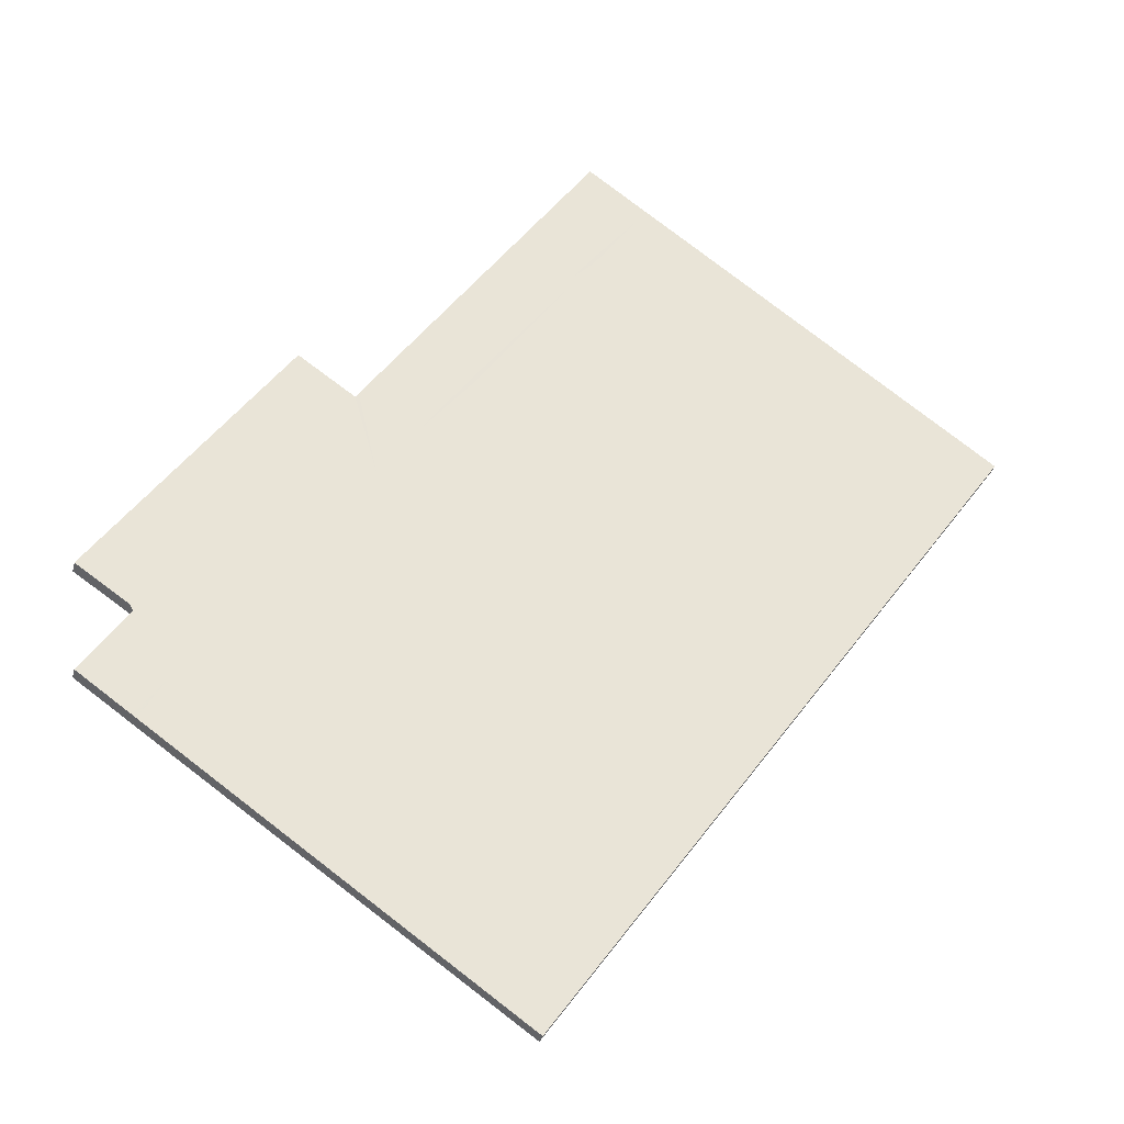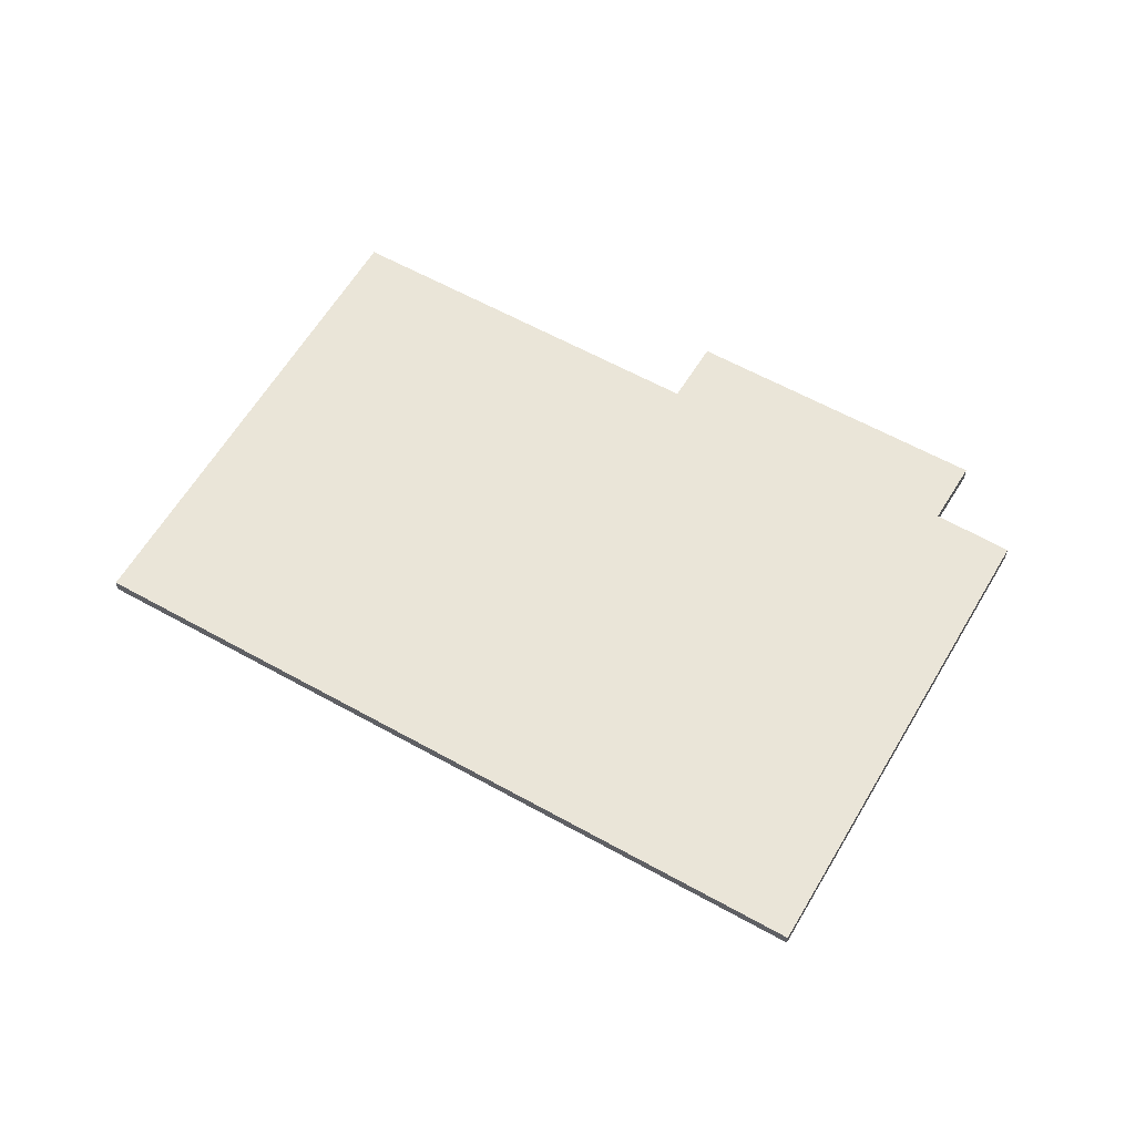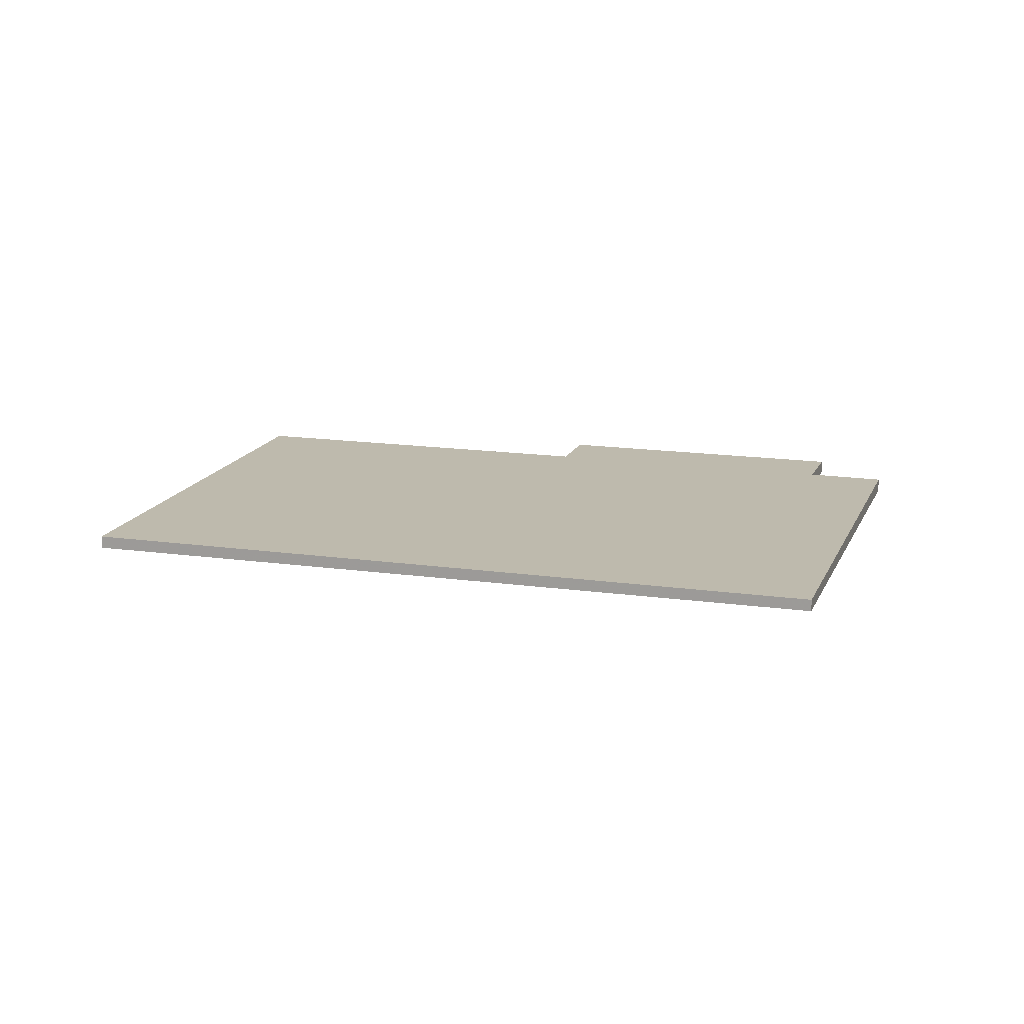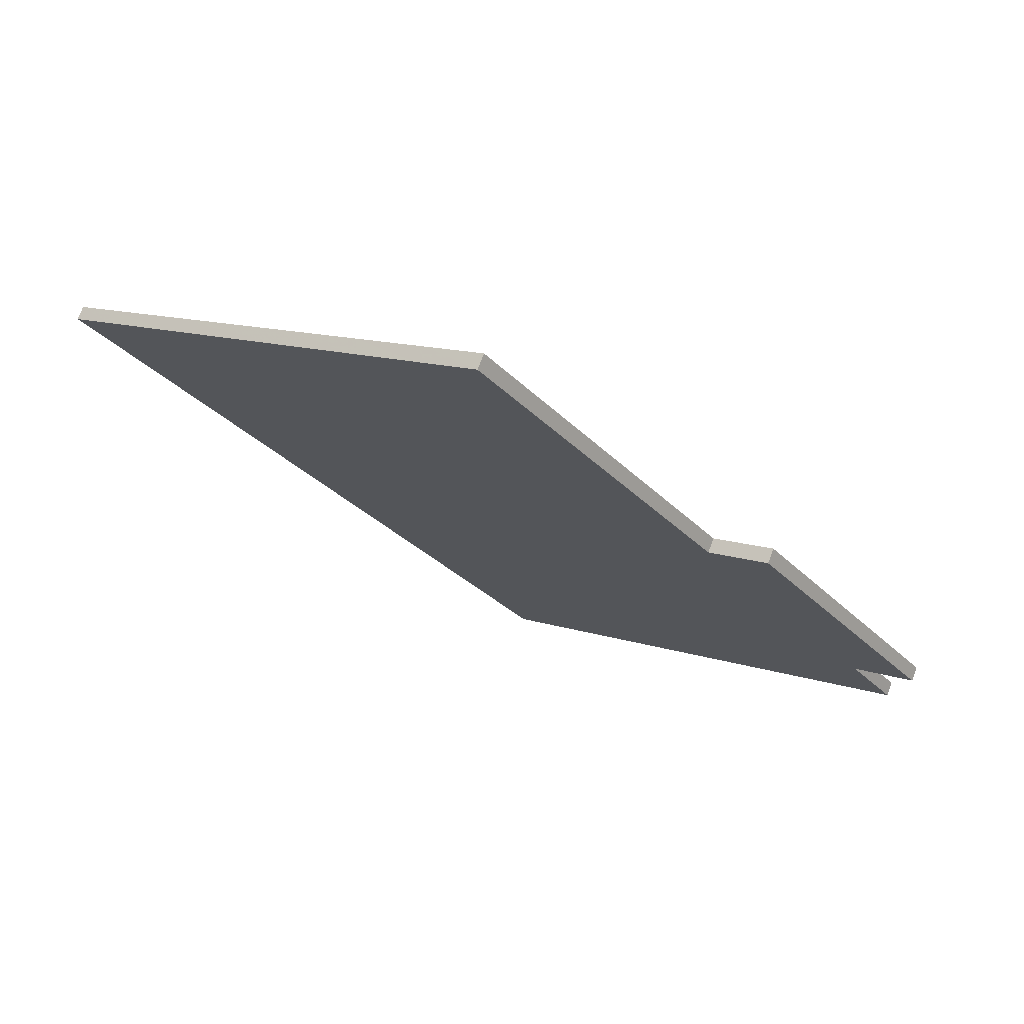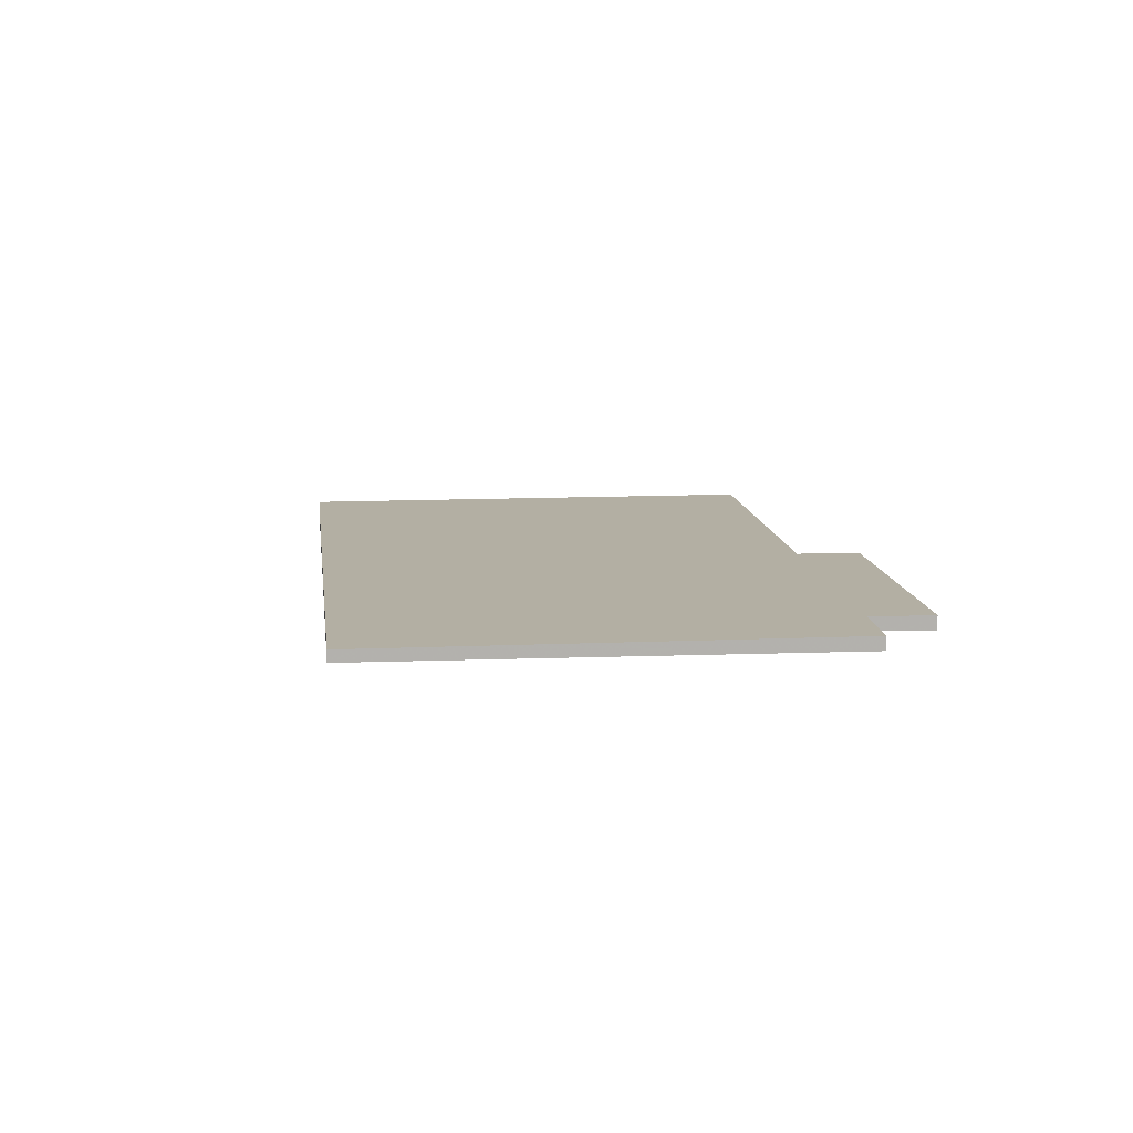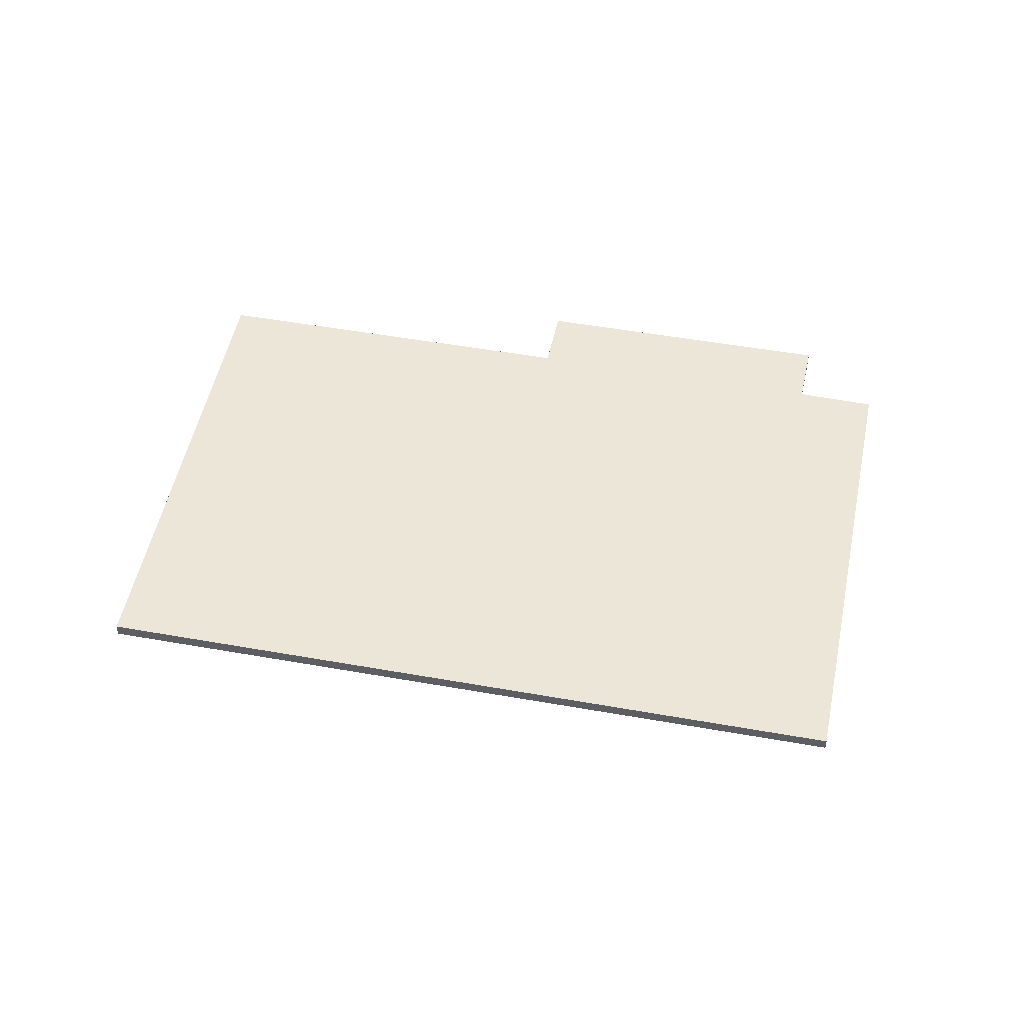
<metadata>
{"format":"obj","ext":"obj","renderer":"f3d","projection":"perspective","resolution":1024,"background":"white","views":[{"elev":-32.5,"azim":165.9,"up":"+Y"},{"elev":59.3,"azim":-24.7,"up":"+Z"},{"elev":15.4,"azim":-37.8,"up":"+Z"},{"elev":75.8,"azim":20.3,"up":"+Y"},{"elev":11.1,"azim":28.9,"up":"+Z"},{"elev":49.5,"azim":-43.5,"up":"+Z"}]}
</metadata>
<code>
v -2123 -1642 -0.2226
v -2120 -1647 -0.2157
v -2119 -1646 -0.2198
v -2116 -1650 -0.2143
v -2117 -1650 -0.2101
v -2116 -1651 -0.2086
v -2122 -1656 -0.1775
v -2129 -1646 -0.1915
v -2129 -1646 -0.1912
v -2123 -1642 -0.2223
v -2119 -1646 -0.216
v -2117 -1650 -0.2105
v -2128 -1648 -0.1894
v -2122 -1643 -0.2205
v -2124 -1643 -0.2179
v -2123 -1644 -0.2161
v -2117 -1652 -0.2043
v -2126 -1646 -0.197
v -2127 -1645 -0.1988
v -2121 -1655 -0.1852
v -2124 -1650 -0.1923
v -2126 -1651 -0.1847
v -2120 -1647 -0.2114
v -2126 -1650 -0.1862
v -2125 -1649 -0.1939
v -2121 -1646 -0.213
v -2125 -1645 -0.2067
v -2123 -1647 -0.2035
v -2122 -1648 -0.202
v -2122 -1648 -0.2022
v -2121 -1647 -0.2116
v -2124 -1650 -0.1925
v -2121 -1648 -0.207
v -2122 -1647 -0.2084
v -2121 -1648 -0.2068
v -2124 -1642 -0.2183
v -2127 -1645 -0.1992
v -2120 -1646 -0.2158
v -2120 -1645 -0.2174
v -2126 -1644 -0.2088
v -2125 -1644 -0.2085
v -2119 -1653 -0.1949
v -2120 -1646 -0.216
v -2126 -1651 -0.1849
v -2124 -1644 -0.2115
v -2124 -1643 -0.2133
v -2125 -1643 -0.2136
v -2118 -1653 -0.1997
v -2125 -1645 -0.2072
v -2127 -1646 -0.1975
v -2122 -1643 -0.221
v -2123 -1644 -0.2166
v -2128 -1647 -0.1899
v -2124 -1644 -0.212
v -2117 -1649 -0.2156
v -2117 -1649 -0.2118
v -2122 -1653 -0.1879
v -2124 -1654 -0.1803
v -2120 -1651 -0.1976
v -2118 -1650 -0.2071
v -2119 -1651 -0.2024
v -2124 -1643 -0.2182
v -2123 -1643 -0.2169
v -2120 -1647 -0.2119
v -2120 -1647 -0.2117
v -2124 -1642 -0.2186
v -2118 -1650 -0.2074
v -2117 -1652 -0.2046
v -2123 -1644 -0.2164
v -2121 -1646 -0.2133
v -2120 -1652 -0.1973
v -2122 -1653 -0.1876
v -2118 -1650 -0.2071
v -2118 -1650 -0.2068
v -2119 -1651 -0.2021
v -2117 -1650 -0.2115
v -2116 -1649 -0.2153
v -2123 -1654 -0.18
v -2121 -1654 -0.186
v -2119 -1653 -0.1957
v -2117 -1651 -0.2051
v -2117 -1651 -0.2054
v -2118 -1652 -0.2005
v -2117 -1651 -0.2094
v -2123 -1655 -0.1783
v -2128 -1647 -0.1925
v -2128 -1646 -0.1938
v -2125 -1650 -0.1873
v -2125 -1650 -0.1875
v -2123 -1653 -0.1829
v -2126 -1649 -0.1888
v -2127 -1647 -0.192
v -2128 -1646 -0.1941
v -2122 -1655 -0.1802
v -2122 -1655 -0.1809
v -2123 -1654 -0.1826
v -2118 -1647 -0.2177
v -2118 -1648 -0.2139
v -2123 -1651 -0.19
v -2124 -1652 -0.185
v -2121 -1650 -0.1997
v -2119 -1649 -0.2094
v -2125 -1652 -0.1824
v -2119 -1649 -0.2092
v -2120 -1649 -0.2045
v -2119 -1649 -0.2083
v -2118 -1649 -0.2127
v -2124 -1653 -0.1812
v -2123 -1653 -0.1838
v -2119 -1649 -0.208
v -2120 -1650 -0.2033
v -2121 -1651 -0.1985
v -2117 -1648 -0.2165
v -2122 -1652 -0.1888
v -2118 -1647 -0.2189
v -2119 -1647 -0.2151
v -2124 -1650 -0.1913
v -2125 -1651 -0.1863
v -2122 -1649 -0.201
v -2120 -1648 -0.2107
v -2125 -1651 -0.1836
v -2120 -1648 -0.2104
v -2121 -1648 -0.2058
v -2123 -1642 -0.2223
v -2123 -1642 -0.2226
v -2123 -1642 0
v -2123 -1642 0
v -2119 -1646 -0.216
v -2120 -1647 -0.2157
v -2120 -1647 0
v -2119 -1646 -2.776e-17
v -2118 -1647 -0.2189
v -2119 -1646 -0.2198
v -2119 -1646 0
v -2118 -1647 0
v -2117 -1650 -0.2105
v -2116 -1650 -0.2143
v -2116 -1650 0
v -2117 -1650 -2.776e-17
v -2117 -1651 -0.2094
v -2117 -1650 -0.2101
v -2117 -1650 -2.776e-17
v -2117 -1651 0
v -2117 -1652 -0.2046
v -2116 -1651 -0.2086
v -2116 -1651 0
v -2117 -1652 0
v -2123 -1655 -0.1783
v -2122 -1656 -0.1775
v -2122 -1656 0
v -2123 -1655 0
v -2128 -1646 -0.1941
v -2129 -1646 -0.1915
v -2129 -1646 0
v -2128 -1646 0
v -2129 -1646 -0.1915
v -2129 -1646 -0.1912
v -2129 -1646 -2.776e-17
v -2129 -1646 0
v -2122 -1643 -0.221
v -2123 -1642 -0.2223
v -2123 -1642 0
v -2122 -1643 0
v -2119 -1646 -0.2198
v -2119 -1646 -0.216
v -2119 -1646 -2.776e-17
v -2119 -1646 0
v -2117 -1650 -0.2101
v -2117 -1650 -0.2105
v -2117 -1650 -2.776e-17
v -2117 -1650 -2.776e-17
v -2128 -1647 -0.1899
v -2128 -1648 -0.1894
v -2128 -1648 -2.776e-17
v -2128 -1647 -2.776e-17
v -2120 -1645 -0.2174
v -2122 -1643 -0.2205
v -2122 -1643 0
v -2120 -1645 0
v -2118 -1653 -0.1997
v -2117 -1652 -0.2043
v -2117 -1652 2.776e-17
v -2118 -1653 0
v -2122 -1655 -0.1802
v -2121 -1655 -0.1852
v -2121 -1655 0
v -2122 -1655 0
v -2126 -1651 -0.1849
v -2126 -1651 -0.1847
v -2126 -1651 0
v -2126 -1651 0
v -2128 -1648 -0.1894
v -2126 -1650 -0.1862
v -2126 -1650 0
v -2128 -1648 -2.776e-17
v -2124 -1642 -0.2186
v -2124 -1642 -0.2183
v -2124 -1642 -2.776e-17
v -2124 -1642 0
v -2126 -1644 -0.2088
v -2127 -1645 -0.1992
v -2127 -1645 0
v -2126 -1644 -2.776e-17
v -2120 -1647 -0.2157
v -2120 -1646 -0.2158
v -2120 -1646 0
v -2120 -1647 0
v -2120 -1646 -0.216
v -2120 -1645 -0.2174
v -2120 -1645 0
v -2120 -1646 0
v -2125 -1643 -0.2136
v -2126 -1644 -0.2088
v -2126 -1644 -2.776e-17
v -2125 -1643 0
v -2121 -1655 -0.1852
v -2119 -1653 -0.1949
v -2119 -1653 0
v -2121 -1655 0
v -2120 -1646 -0.2158
v -2120 -1646 -0.216
v -2120 -1646 0
v -2120 -1646 0
v -2126 -1650 -0.1862
v -2126 -1651 -0.1849
v -2126 -1651 0
v -2126 -1650 0
v -2124 -1642 -0.2183
v -2125 -1643 -0.2136
v -2125 -1643 0
v -2124 -1642 -2.776e-17
v -2119 -1653 -0.1949
v -2118 -1653 -0.1997
v -2118 -1653 0
v -2119 -1653 0
v -2122 -1643 -0.2205
v -2122 -1643 -0.221
v -2122 -1643 0
v -2122 -1643 0
v -2129 -1646 -0.1912
v -2128 -1647 -0.1899
v -2128 -1647 -2.776e-17
v -2129 -1646 -2.776e-17
v -2116 -1649 -0.2153
v -2117 -1649 -0.2156
v -2117 -1649 0
v -2116 -1649 2.776e-17
v -2124 -1653 -0.1812
v -2124 -1654 -0.1803
v -2124 -1654 0
v -2124 -1653 2.776e-17
v -2123 -1642 -0.2226
v -2124 -1642 -0.2186
v -2124 -1642 0
v -2123 -1642 0
v -2117 -1652 -0.2043
v -2117 -1652 -0.2046
v -2117 -1652 0
v -2117 -1652 2.776e-17
v -2116 -1650 -0.2143
v -2116 -1649 -0.2153
v -2116 -1649 2.776e-17
v -2116 -1650 0
v -2124 -1654 -0.1803
v -2123 -1654 -0.18
v -2123 -1654 0
v -2124 -1654 0
v -2116 -1651 -0.2086
v -2117 -1651 -0.2094
v -2117 -1651 0
v -2116 -1651 0
v -2123 -1654 -0.18
v -2123 -1655 -0.1783
v -2123 -1655 0
v -2123 -1654 0
v -2127 -1645 -0.1992
v -2128 -1646 -0.1941
v -2128 -1646 0
v -2127 -1645 0
v -2122 -1656 -0.1775
v -2122 -1655 -0.1802
v -2122 -1655 0
v -2122 -1656 0
v -2117 -1648 -0.2165
v -2118 -1647 -0.2177
v -2118 -1647 0
v -2117 -1648 0
v -2125 -1651 -0.1836
v -2125 -1652 -0.1824
v -2125 -1652 0
v -2125 -1651 0
v -2125 -1652 -0.1824
v -2124 -1653 -0.1812
v -2124 -1653 2.776e-17
v -2125 -1652 0
v -2117 -1649 -0.2156
v -2117 -1648 -0.2165
v -2117 -1648 0
v -2117 -1649 0
v -2118 -1647 -0.2177
v -2118 -1647 -0.2189
v -2118 -1647 0
v -2118 -1647 0
v -2126 -1651 -0.1847
v -2125 -1651 -0.1836
v -2125 -1651 0
v -2126 -1651 0
v -2123 -1642 0
v -2120 -1647 0
v -2119 -1646 0
v -2116 -1650 0
v -2117 -1650 0
v -2116 -1651 0
v -2122 -1656 0
v -2129 -1646 0
f 30 29 21 32
f 41 19 37 40
f 116 11 3 115
f 50 19 41 49
f 63 52 15 62
f 65 23 31 64
f 87 19 50 86
f 89 32 21 88
f 118 88 21 117
f 117 21 29 119
f 92 18 25 91
f 28 25 18 27
f 45 16 26 34
f 33 31 23 35
f 34 26 31 33
f 32 25 28 30
f 33 30 28 34
f 35 29 30 33
f 62 15 36 66
f 93 37 19 87
f 122 23 65 120
f 70 26 16 69
f 47 36 15 46
f 54 46 15 52
f 123 35 23 122
f 64 31 26 70
f 91 25 32 89
f 34 28 27 45
f 46 41 40 47
f 49 41 46 54
f 119 29 35 123
f 49 27 18 50
f 69 16 52 63
f 86 50 18 92
f 52 16 45 54
f 54 45 27 49
f 76 56 55 77
f 90 57 72 96
f 72 57 59 71
f 74 60 67 73
f 75 61 60 74
f 71 59 61 75
f 62 10 51 63
f 64 43 38 65
f 66 1 10 62
f 73 67 56 76
f 120 65 38 2 11 116
f 69 14 39 70
f 70 39 43 64
f 63 51 14 69
f 80 42 20 79
f 82 68 17 81
f 81 17 48 83
f 83 48 42 80
f 84 6 68 82
f 77 4 12 76
f 95 79 20 94
f 79 72 71 80
f 81 74 73 82
f 83 75 74 81
f 80 71 75 83
f 82 73 76 12 5 84
f 96 72 79 95
f 86 53 9 87
f 88 22 44 89
f 121 22 88 118
f 91 24 13 92
f 87 9 8 93
f 94 7 85 95
f 95 85 78 96
f 89 44 24 91
f 92 13 53 86
f 96 78 58 90
f 113 55 56 107
f 114 57 90 109
f 112 59 57 114
f 107 56 67 106
f 109 90 58 108
f 106 67 60 110
f 110 60 61 111
f 111 61 59 112
f 106 102 98 107
f 108 103 100 109
f 110 104 102 106
f 111 105 104 110
f 112 101 105 111
f 107 98 97 113
f 109 100 99 114
f 114 99 101 112
f 115 97 98 116
f 117 99 100 118
f 119 101 99 117
f 116 98 102 120
f 118 100 103 121
f 120 102 104 122
f 122 104 105 123
f 123 105 101 119
f 125 126 127 124
f 129 130 131 128
f 133 134 135 132
f 137 138 139 136
f 141 142 143 140
f 145 146 147 144
f 149 150 151 148
f 153 154 155 152
f 157 158 159 156
f 161 162 163 160
f 165 166 167 164
f 169 170 171 168
f 173 174 175 172
f 177 178 179 176
f 181 182 183 180
f 185 186 187 184
f 189 190 191 188
f 193 194 195 192
f 197 198 199 196
f 201 202 203 200
f 205 206 207 204
f 209 210 211 208
f 213 214 215 212
f 217 218 219 216
f 221 222 223 220
f 225 226 227 224
f 229 230 231 228
f 233 234 235 232
f 237 238 239 236
f 241 242 243 240
f 245 246 247 244
f 249 250 251 248
f 253 254 255 252
f 257 258 259 256
f 261 262 263 260
f 265 266 267 264
f 269 270 271 268
f 273 274 275 272
f 277 278 279 276
f 281 282 283 280
f 285 286 287 284
f 289 290 291 288
f 293 294 295 292
f 297 298 299 296
f 301 302 303 300
f 305 306 307 304
f 309 310 311 312 313 314 315 308

</code>
